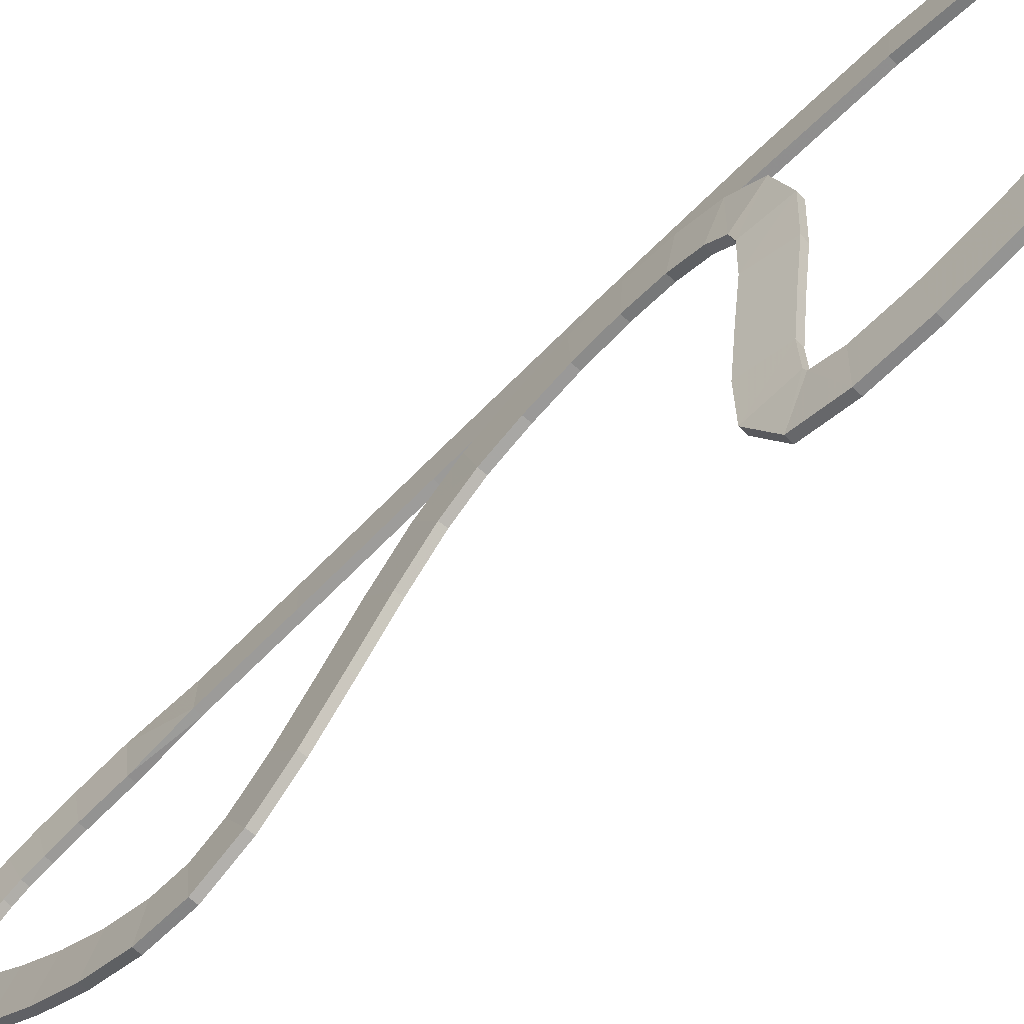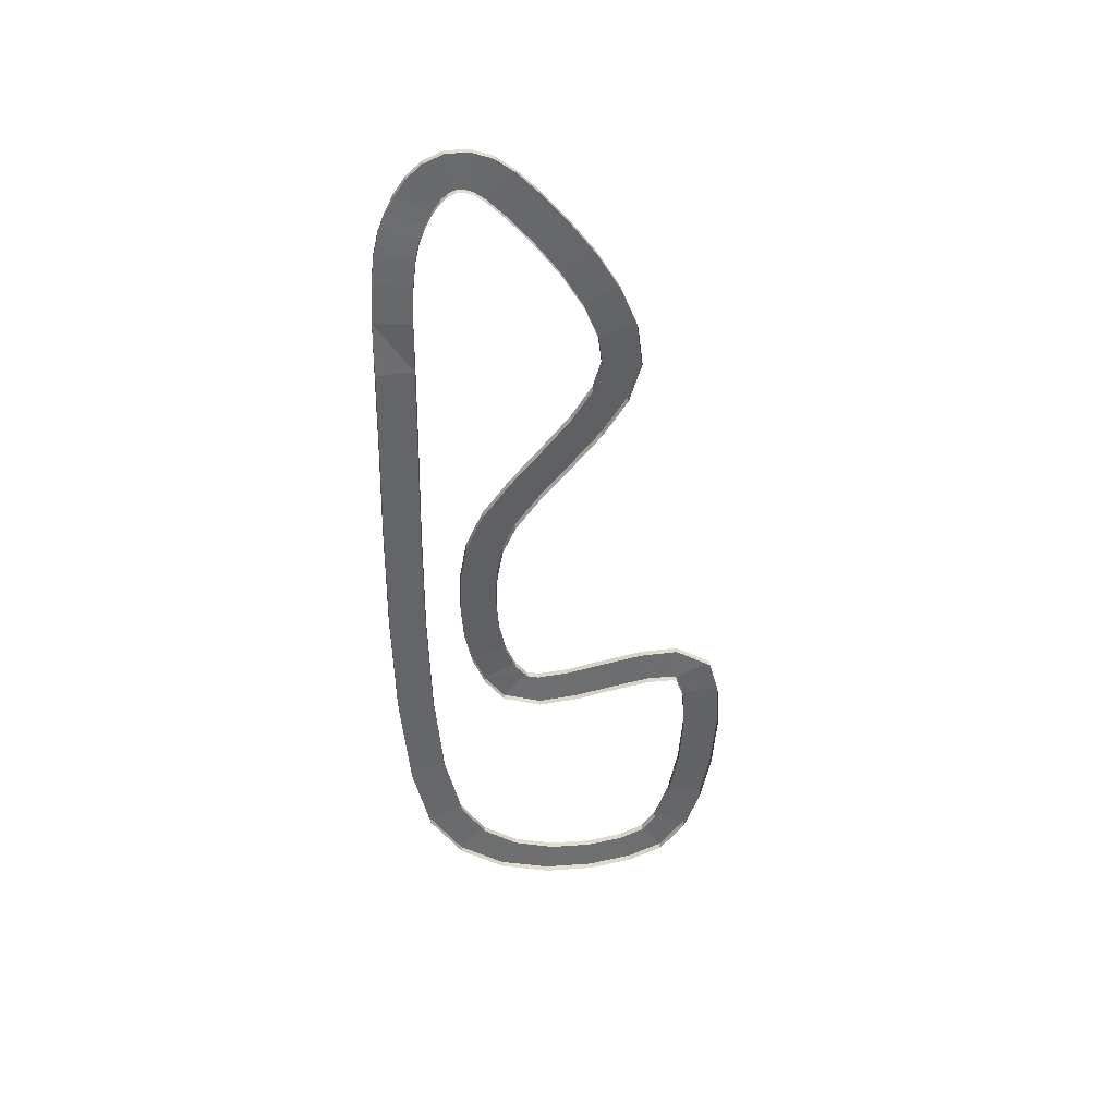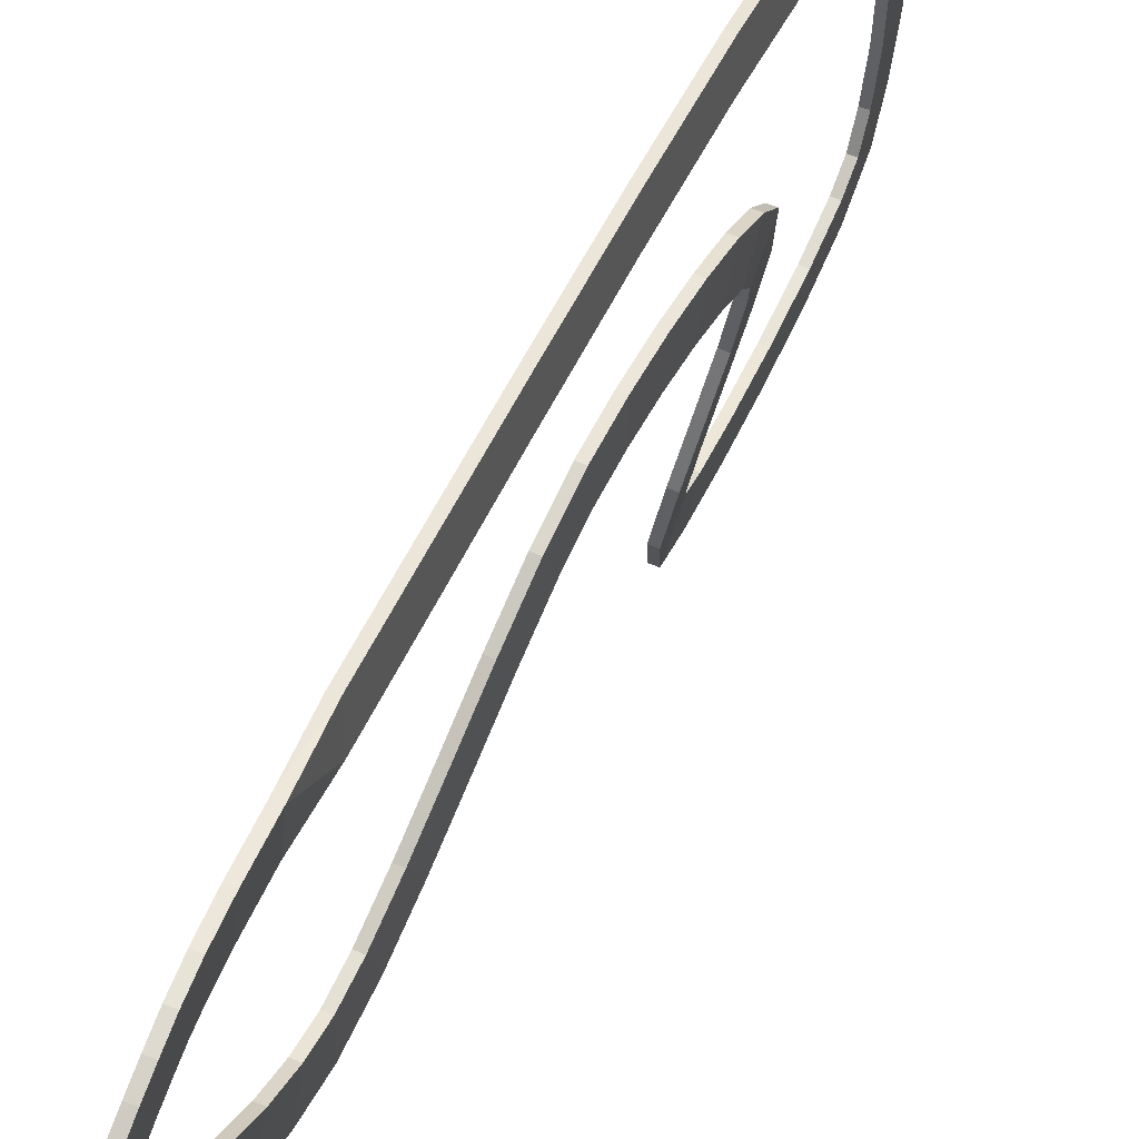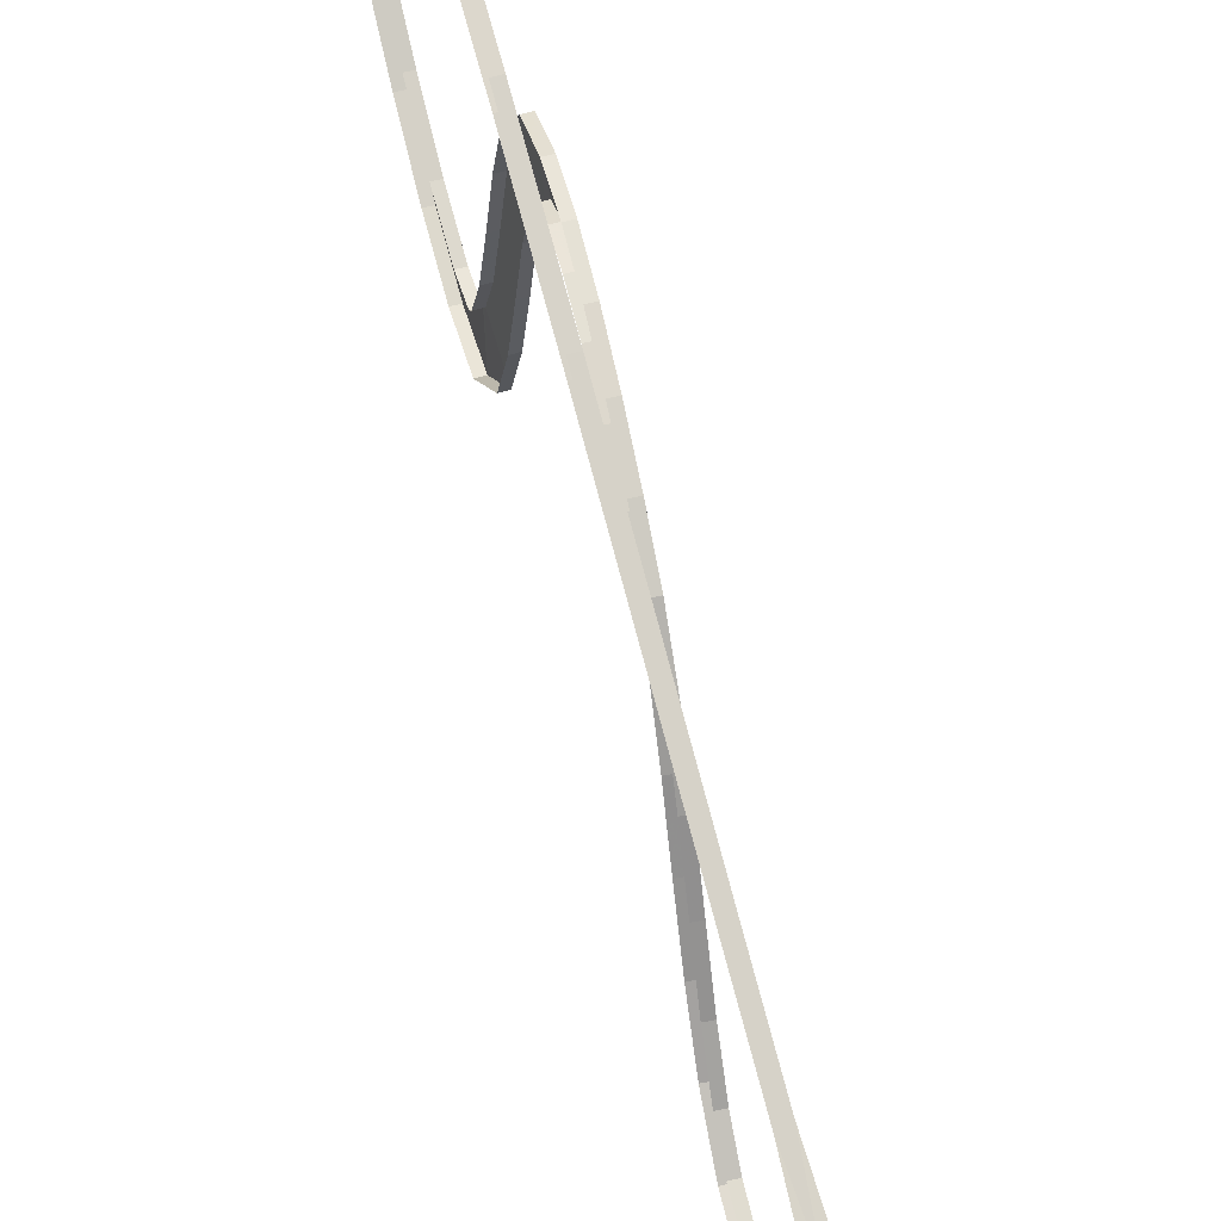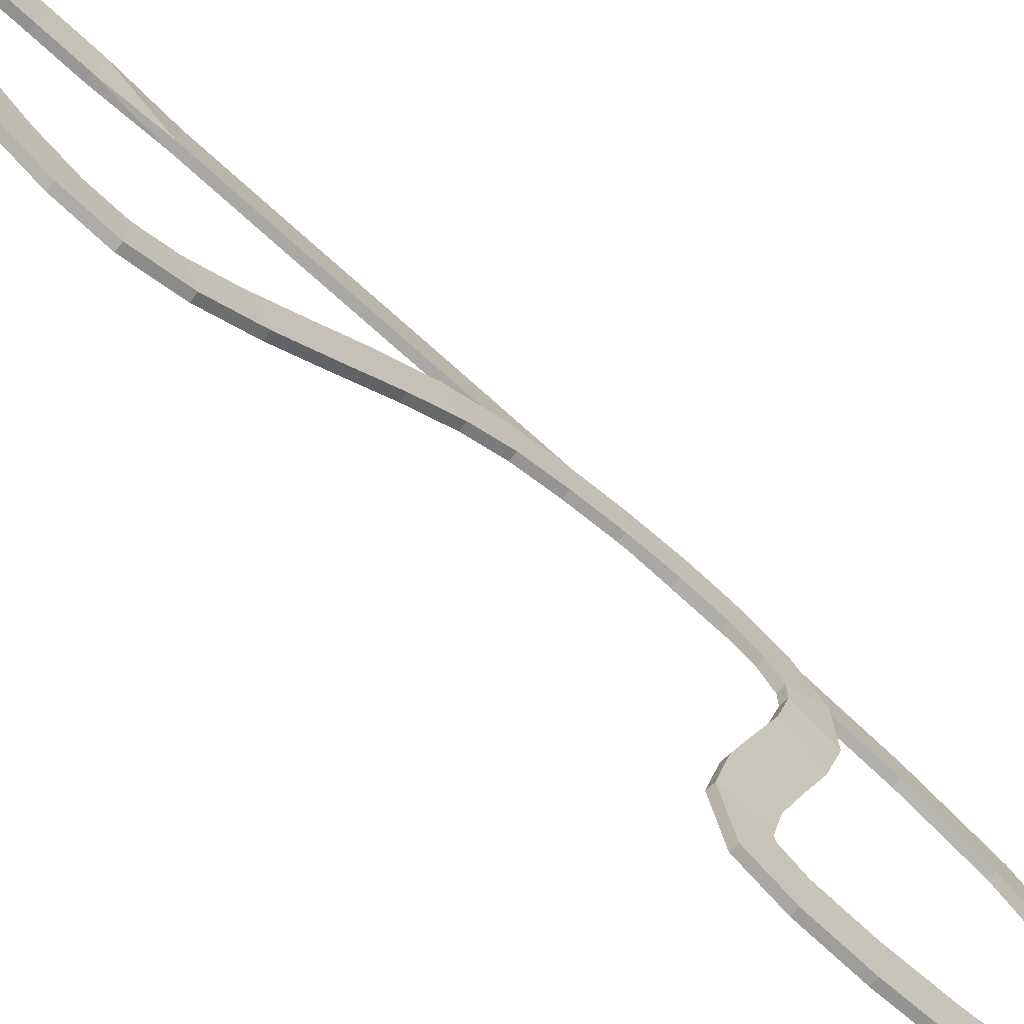
<metadata>
{"format":"obj","ext":"obj","renderer":"f3d","projection":"perspective","resolution":1024,"background":"white","views":[{"elev":-69.2,"azim":-45.1,"up":"+Z"},{"elev":38.8,"azim":78.7,"up":"+Y"},{"elev":47.6,"azim":-157.5,"up":"+Z"},{"elev":77.5,"azim":164.8,"up":"+Z"},{"elev":-75.7,"azim":-132.1,"up":"+Z"}]}
</metadata>
<code>
v  40.65 2247 122.1
v  -20.93 2247 122.1
v  -20.93 2247 -221.2
v  39.6 2247 -221.2
v  38.88 1518 132
v  -22.7 1518 132
v  -22.72 1511 -211.2
v  37.81 1511 -211.2
v  34.8 560.2 149.6
v  -26.78 560.5 149.6
v  -26.79 555.6 -193.8
v  33.75 555.4 -193.8
v  30.41 -505.7 154.4
v  -31.17 -505.4 154.4
v  -31.15 -502.8 -189
v  29.38 -503 -189
v  27.68 -1562 126
v  -33.9 -1562 126
v  -33.84 -1545 -217.1
v  26.7 -1545 -217.1
v  28.62 -2495 43.27
v  -32.96 -2496 43.24
v  -32.9 -2447 -297.6
v  27.63 -2447 -297.5
v  35.52 -3203 -120.1
v  -26.05 -3204 -120.3
v  -26.67 -3076 -444.5
v  33.86 -3075 -444.3
v  51.75 -3679 -425.5
v  -9.779 -3682 -426.5
v  -14.35 -3437 -676.5
v  46.14 -3435 -675.5
v  75.35 -3977 -849.3
v  13.87 -3980 -851.3
v  3.678 -3666 -1000
v  64.11 -3663 -998.3
v  102.4 -4122 -1321
v  40.95 -4125 -1324
v  25.58 -3784 -1383
v  85.95 -3781 -1380
v  129.8 -4148 -1787
v  68.41 -4151 -1791
v  48.61 -3807 -1774
v  108.9 -3804 -1770
v  155.1 -4083 -2202
v  93.8 -4086 -2206
v  69.48 -3753 -2116
v  129.8 -3750 -2111
v  176.6 -3944 -2531
v  115.4 -3947 -2537
v  84.21 -3654 -2339
v  144.4 -3651 -2333
v  198.4 -3628 -2772
v  137.3 -3628 -2780
v  96.25 -3477 -2469
v  156.3 -3477 -2461
v  218.7 -3188 -2920
v  157.7 -3187 -2928
v  113.6 -3104 -2597
v  173.6 -3104 -2589
v  236.1 -2677 -3012
v  175.1 -2676 -3020
v  129.6 -2634 -2682
v  189.6 -2634 -2674
v  247.1 -2161 -3047
v  186.1 -2160 -3055
v  139.8 -2155 -2715
v  199.8 -2156 -2706
v  247.6 -1706 -3023
v  186.6 -1706 -3032
v  140 -1755 -2693
v  200 -1755 -2684
v  231.8 -1349 -2926
v  170.8 -1351 -2935
v  128.3 -1551 -2623
v  188.2 -1549 -2614
v  167.9 -1175 -2599
v  107.5 -1178 -2611
v  120.5 -1536 -2583
v  179.9 -1532 -2571
v  101.4 -1224 -2256
v  41.18 -1227 -2269
v  74.74 -1561 -2347
v  133.9 -1558 -2334
v  32.72 -1335 -1897
v  -27.5 -1338 -1910
v  10.74 -1664 -2012
v  69.94 -1661 -2000
v  -32.12 -1447 -1550
v  -92.44 -1450 -1562
v  -57.08 -1781 -1649
v  2.206 -1778 -1637
v  -81.21 -1497 -1273
v  -141.8 -1500 -1284
v  -120.3 -1851 -1295
v  -60.74 -1847 -1284
v  -97.86 -1474 -1168
v  -159.1 -1477 -1174
v  -175.2 -1757 -946
v  -115 -1755 -939.9
v  -109.3 -1346 -1059
v  -170.8 -1346 -1064
v  -193.5 -1514 -761.2
v  -133.1 -1514 -757
v  -111.2 -1117 -966.2
v  -172.7 -1115 -969.9
v  -195.7 -1212 -639.9
v  -135.3 -1214 -636.2
v  -103.7 -822.6 -904.1
v  -165.1 -819.9 -907.6
v  -186.8 -866.3 -567.4
v  -126.4 -869 -563.9
v  -88.94 -493.1 -879
v  -150.3 -489.8 -882.5
v  -170.1 -494.7 -539.2
v  -109.8 -497.9 -535.7
v  -69.52 -157.1 -892.8
v  -130.9 -153.6 -896.3
v  -148.3 -118.1 -554.5
v  -87.98 -121.5 -551.1
v  -48.22 156.1 -945.9
v  -109.6 159.7 -949.4
v  -124 243.3 -614.2
v  -63.62 239.7 -610.7
v  -21.53 438.1 -1068
v  -82.81 442.7 -1072
v  -88.81 617.2 -774.1
v  -28.57 612.6 -770.3
v  18.55 761.2 -1289
v  -42.69 766.1 -1293
v  -44.32 974.6 -1020
v  15.88 969.8 -1016
v  65.26 1104 -1561
v  4.027 1109 -1565
v  3.297 1324 -1297
v  63.49 1319 -1293
v  111.9 1457 -1832
v  50.65 1462 -1836
v  47.75 1661 -1555
v  108 1656 -1551
v  152.4 1820 -2052
v  91.03 1824 -2055
v  82.2 1972 -1742
v  142.5 1968 -1738
v  179.9 2208 -2160
v  118.4 2210 -2163
v  100.4 2230 -1814
v  160.9 2228 -1811
v  186.9 2594 -2109
v  125.4 2595 -2112
v  105.6 2500 -1780
v  166 2500 -1776
v  180.2 2969 -1956
v  118.7 2969 -1960
v  100.2 2812 -1654
v  160.6 2812 -1651
v  165.3 3322 -1745
v  103.9 3322 -1749
v  86.87 3129 -1465
v  147.3 3129 -1461
v  146.4 3640 -1509
v  84.94 3639 -1513
v  69.35 3423 -1247
v  129.7 3424 -1243
v  127.4 3902 -1283
v  65.93 3901 -1287
v  51.59 3668 -1035
v  112 3669 -1031
v  112.1 4090 -1099
v  50.71 4089 -1103
v  37.68 3838 -867.8
v  98.07 3839 -863.7
v  96.67 4222 -922.4
v  35.32 4221 -927.4
v  28.45 3915 -763.3
v  88.76 3916 -758.3
v  77.32 4289 -730.8
v  16.08 4287 -737
v  20.52 3941 -684.9
v  80.72 3943 -678.8
v  56.26 4280 -537.3
v  -4.87 4279 -544.5
v  14 3939 -624.7
v  74.09 3941 -617.7
v  37.38 4204 -366.5
v  -23.7 4202 -374.1
v  7.258 3912 -563.6
v  67.3 3914 -556
v  23.05 4079 -228.8
v  -38.03 4078 -236.5
v  0.2099 3852 -495.9
v  60.25 3853 -488.3
v  13.97 3921 -122.5
v  -47.13 3920 -130
v  -5.566 3755 -428.9
v  54.49 3756 -421.5
v  10.42 3776 -47.15
v  -50.69 3773 -54.19
v  -8.715 3627 -362.5
v  51.37 3630 -355.6
v  10.4 3609 18.76
v  -50.71 3607 11.72
v  -8.707 3504 -314.2
v  51.37 3507 -307.3
v  12.79 3401 67.85
v  -48.33 3399 60.64
v  -6.863 3342 -275.9
v  53.22 3344 -268.8
v  16 3127 100.3
v  -45.14 3126 92.96
v  -4.028 3099 -247.1
v  56.07 3100 -239.9
v  18.78 2754 118.6
v  -42.36 2753 111.2
v  -1.381 2744 -229.6
v  58.72 2745 -222.4
g Loft001
f 1 2 6
f 6 5 1
f 2 3 7
f 7 6 2
f 3 4 8
f 8 7 3
f 5 6 10
f 10 9 5
f 6 7 11
f 11 10 6
f 7 8 12
f 12 11 7
f 9 10 14
f 14 13 9
f 10 11 15
f 15 14 10
f 11 12 16
f 16 15 11
f 13 14 18
f 18 17 13
f 14 15 19
f 19 18 14
f 15 16 20
f 20 19 15
f 17 18 22
f 22 21 17
f 18 19 23
f 23 22 18
f 19 20 24
f 24 23 19
f 21 22 26
f 26 25 21
f 22 23 27
f 27 26 22
f 23 24 28
f 28 27 23
f 25 26 30
f 30 29 25
f 26 27 31
f 31 30 26
f 27 28 32
f 32 31 27
f 29 30 34
f 34 33 29
f 30 31 35
f 35 34 30
f 31 32 36
f 36 35 31
f 33 34 38
f 38 37 33
f 34 35 39
f 39 38 34
f 35 36 40
f 40 39 35
f 37 38 42
f 42 41 37
f 38 39 43
f 43 42 38
f 39 40 44
f 44 43 39
f 41 42 46
f 46 45 41
f 42 43 47
f 47 46 42
f 43 44 48
f 48 47 43
f 45 46 50
f 50 49 45
f 46 47 51
f 51 50 46
f 47 48 52
f 52 51 47
f 49 50 54
f 54 53 49
f 50 51 55
f 55 54 50
f 51 52 56
f 56 55 51
f 53 54 58
f 58 57 53
f 54 55 59
f 59 58 54
f 55 56 60
f 60 59 55
f 57 58 62
f 62 61 57
f 58 59 63
f 63 62 58
f 59 60 64
f 64 63 59
f 61 62 66
f 66 65 61
f 62 63 67
f 67 66 62
f 63 64 68
f 68 67 63
f 65 66 70
f 70 69 65
f 66 67 71
f 71 70 66
f 67 68 72
f 72 71 67
f 69 70 74
f 74 73 69
f 70 71 75
f 75 74 70
f 71 72 76
f 76 75 71
f 73 74 78
f 78 77 73
f 74 75 79
f 79 78 74
f 75 76 80
f 80 79 75
f 77 78 82
f 82 81 77
f 78 79 83
f 83 82 78
f 79 80 84
f 84 83 79
f 81 82 86
f 86 85 81
f 82 83 87
f 87 86 82
f 83 84 88
f 88 87 83
f 85 86 90
f 90 89 85
f 86 87 91
f 91 90 86
f 87 88 92
f 92 91 87
f 89 90 94
f 94 93 89
f 90 91 95
f 95 94 90
f 91 92 96
f 96 95 91
f 93 94 98
f 98 97 93
f 94 95 99
f 99 98 94
f 95 96 100
f 100 99 95
f 97 98 102
f 102 101 97
f 98 99 103
f 103 102 98
f 99 100 104
f 104 103 99
f 101 102 106
f 106 105 101
f 102 103 107
f 107 106 102
f 103 104 108
f 108 107 103
f 105 106 110
f 110 109 105
f 106 107 111
f 111 110 106
f 107 108 112
f 112 111 107
f 109 110 114
f 114 113 109
f 110 111 115
f 115 114 110
f 111 112 116
f 116 115 111
f 113 114 118
f 118 117 113
f 114 115 119
f 119 118 114
f 115 116 120
f 120 119 115
f 117 118 122
f 122 121 117
f 118 119 123
f 123 122 118
f 119 120 124
f 124 123 119
f 121 122 126
f 126 125 121
f 122 123 127
f 127 126 122
f 123 124 128
f 128 127 123
f 125 126 130
f 130 129 125
f 126 127 131
f 131 130 126
f 127 128 132
f 132 131 127
f 129 130 134
f 134 133 129
f 130 131 135
f 135 134 130
f 131 132 136
f 136 135 131
f 133 134 138
f 138 137 133
f 134 135 139
f 139 138 134
f 135 136 140
f 140 139 135
f 137 138 142
f 142 141 137
f 138 139 143
f 143 142 138
f 139 140 144
f 144 143 139
f 141 142 146
f 146 145 141
f 142 143 147
f 147 146 142
f 143 144 148
f 148 147 143
f 145 146 150
f 150 149 145
f 146 147 151
f 151 150 146
f 147 148 152
f 152 151 147
f 149 150 154
f 154 153 149
f 150 151 155
f 155 154 150
f 151 152 156
f 156 155 151
f 153 154 158
f 158 157 153
f 154 155 159
f 159 158 154
f 155 156 160
f 160 159 155
f 157 158 162
f 162 161 157
f 158 159 163
f 163 162 158
f 159 160 164
f 164 163 159
f 161 162 166
f 166 165 161
f 162 163 167
f 167 166 162
f 163 164 168
f 168 167 163
f 165 166 170
f 170 169 165
f 166 167 171
f 171 170 166
f 167 168 172
f 172 171 167
f 169 170 174
f 174 173 169
f 170 171 175
f 175 174 170
f 171 172 176
f 176 175 171
f 173 174 178
f 178 177 173
f 174 175 179
f 179 178 174
f 175 176 180
f 180 179 175
f 177 178 182
f 182 181 177
f 178 179 183
f 183 182 178
f 179 180 184
f 184 183 179
f 181 182 186
f 186 185 181
f 182 183 187
f 187 186 182
f 183 184 188
f 188 187 183
f 185 186 190
f 190 189 185
f 186 187 191
f 191 190 186
f 187 188 192
f 192 191 187
f 189 190 194
f 194 193 189
f 190 191 195
f 195 194 190
f 191 192 196
f 196 195 191
f 193 194 198
f 198 197 193
f 194 195 199
f 199 198 194
f 195 196 200
f 200 199 195
f 197 198 202
f 202 201 197
f 198 199 203
f 203 202 198
f 199 200 204
f 204 203 199
f 201 202 206
f 206 205 201
f 202 203 207
f 207 206 202
f 203 204 208
f 208 207 203
f 205 206 210
f 210 209 205
f 206 207 211
f 211 210 206
f 207 208 212
f 212 211 207
f 209 210 214
f 214 213 209
f 210 211 215
f 215 214 210
f 211 212 216
f 216 215 211
f 213 214 2
f 2 1 213
f 214 215 3
f 3 2 214
f 215 216 4
f 4 3 215

</code>
